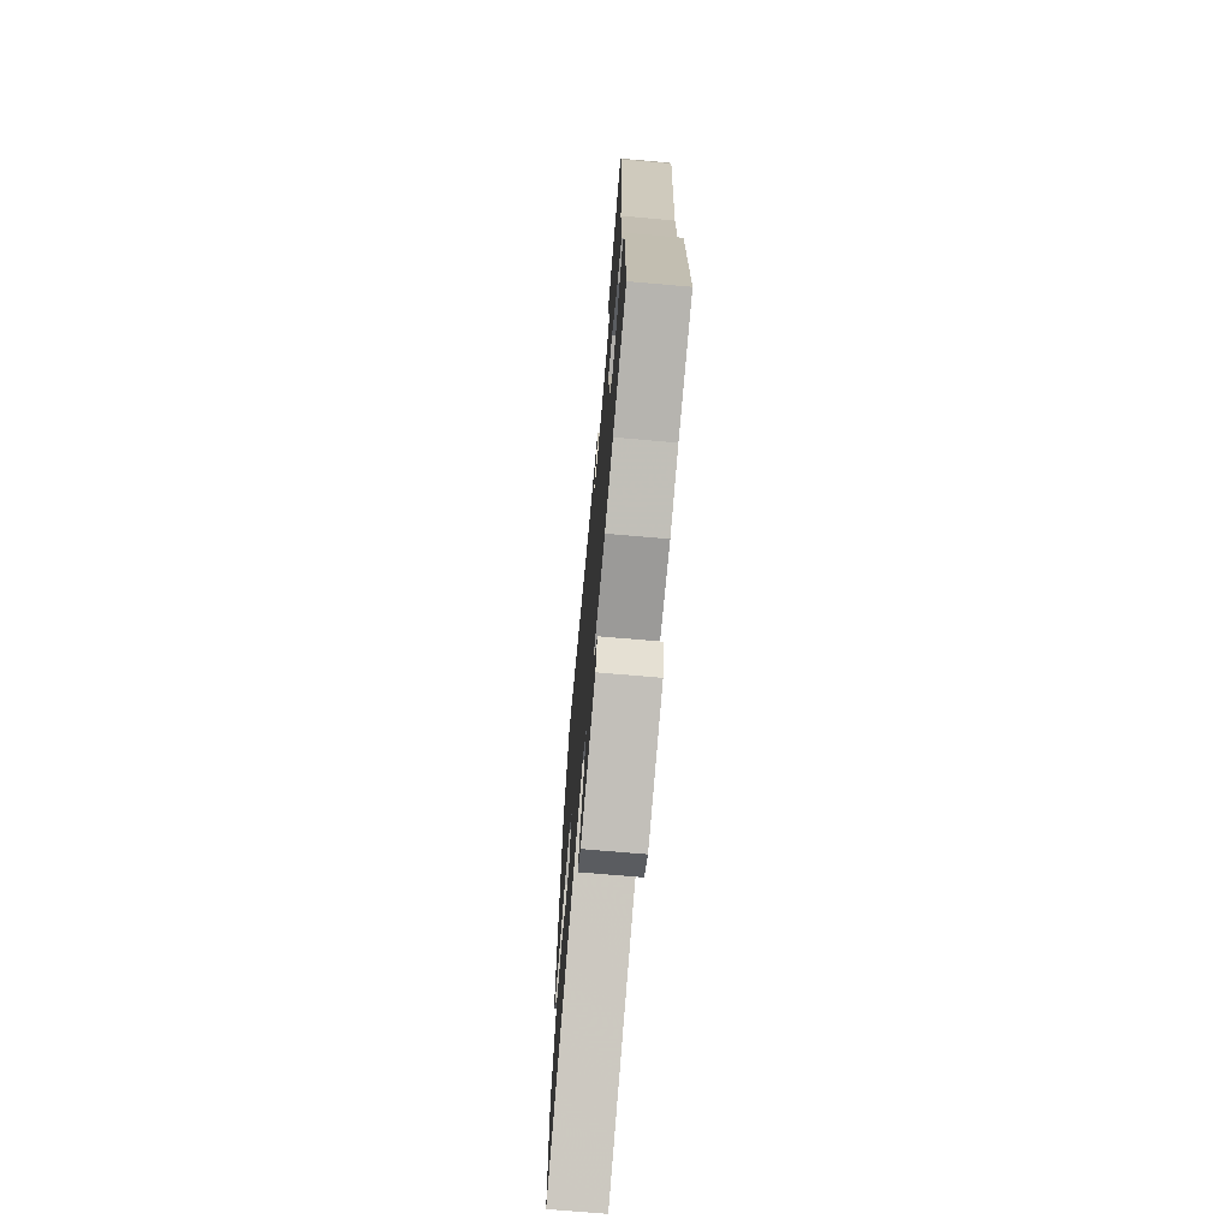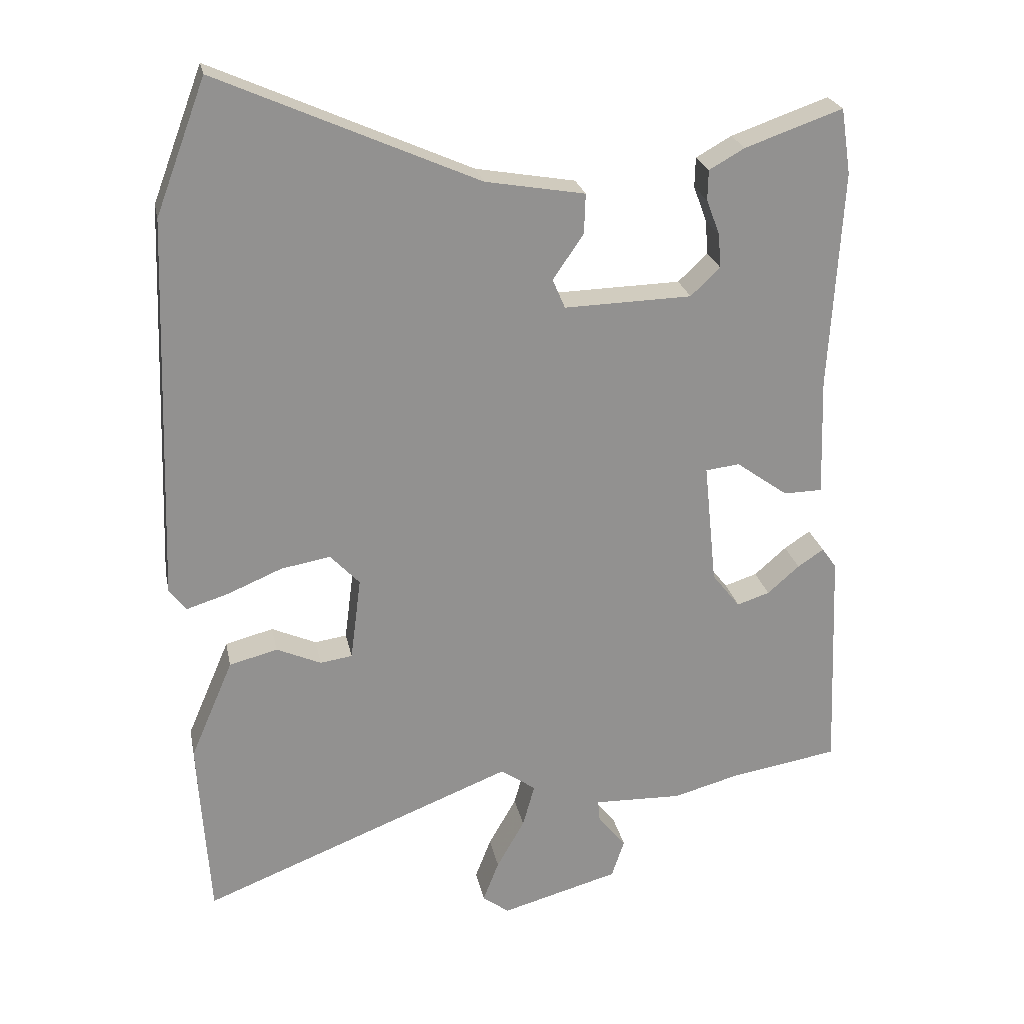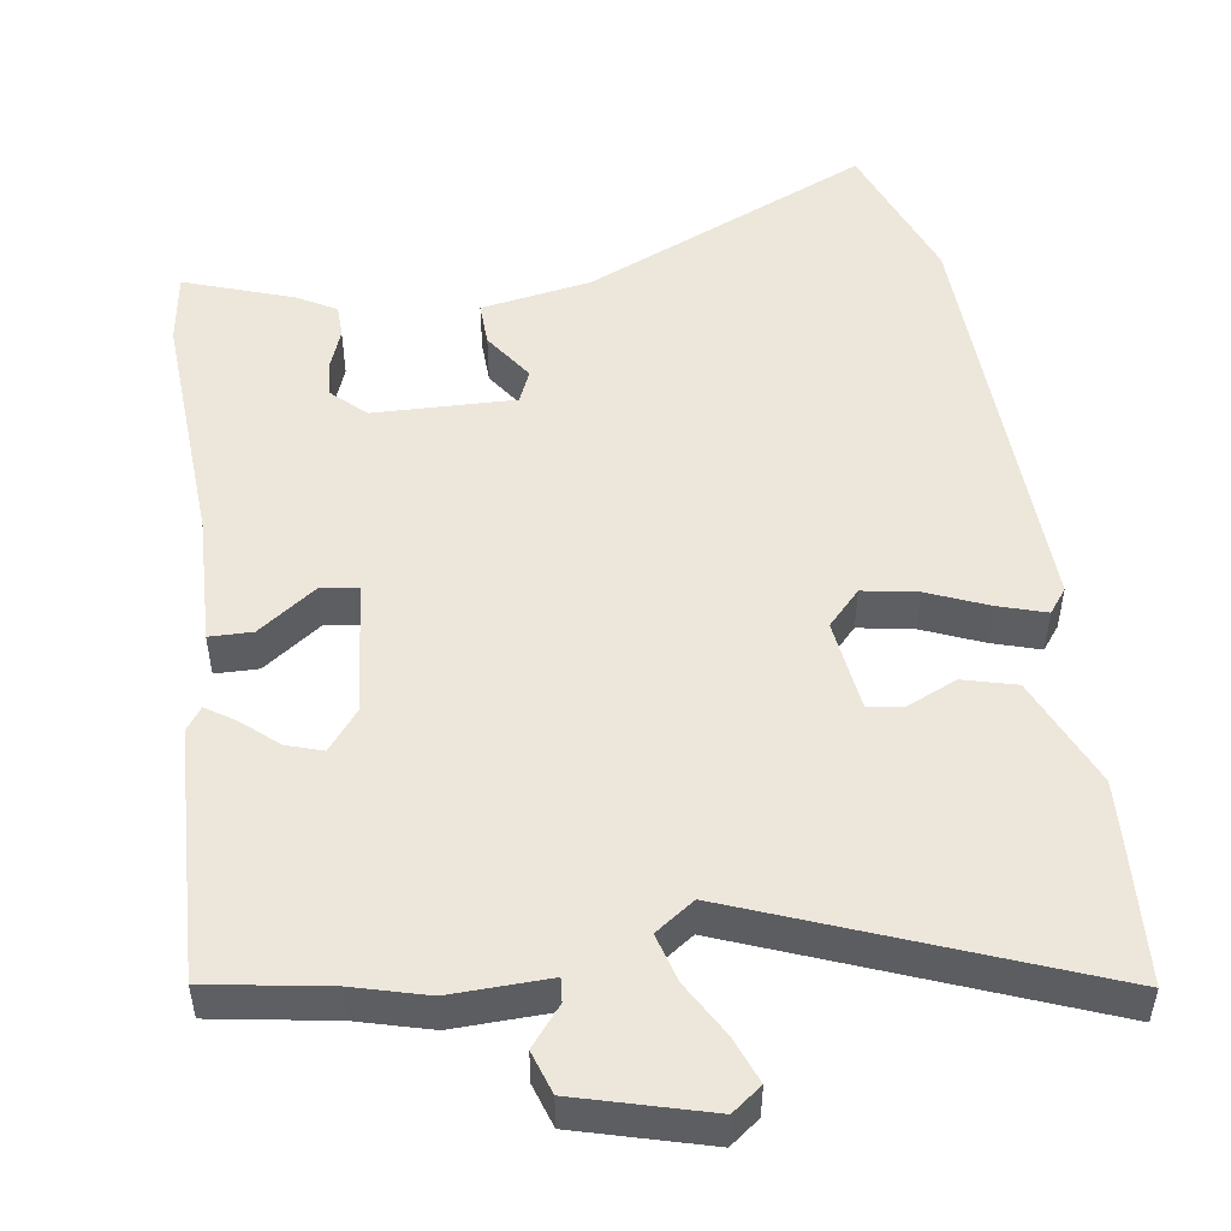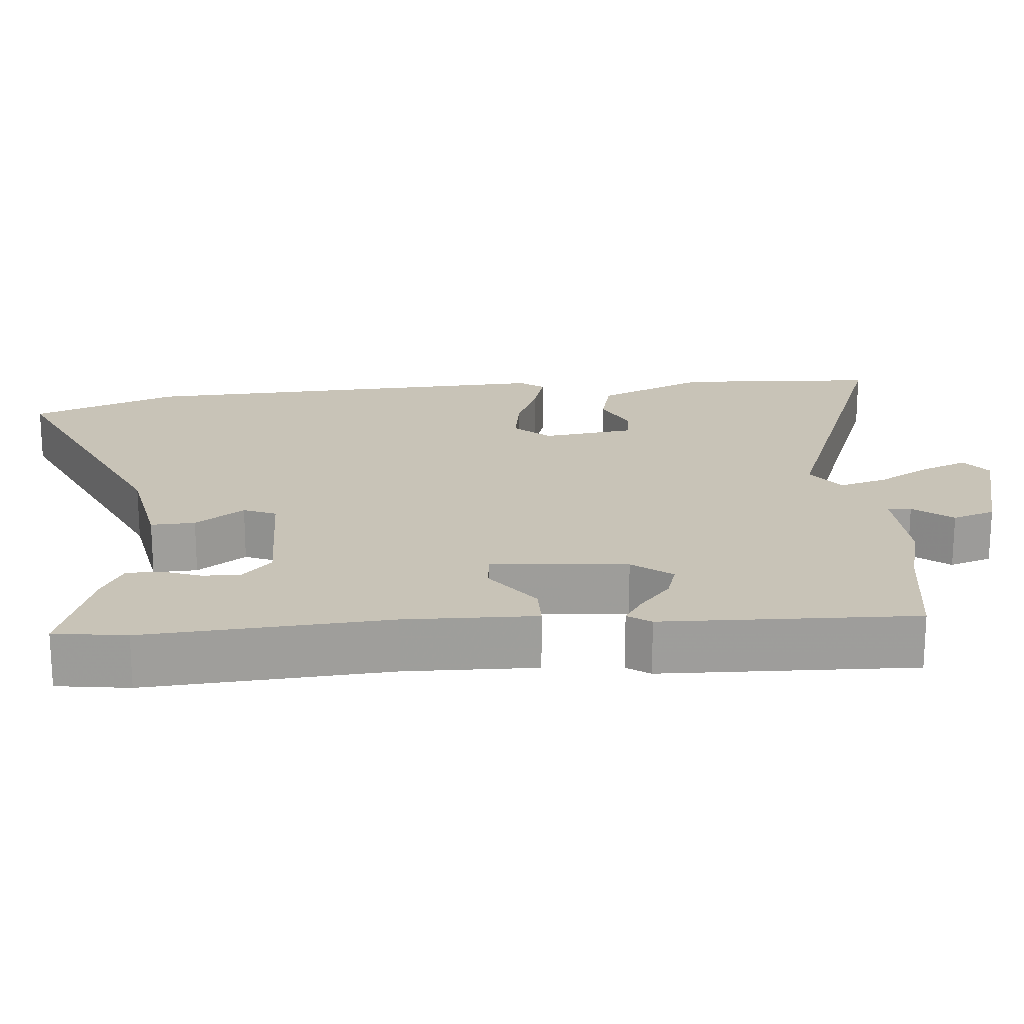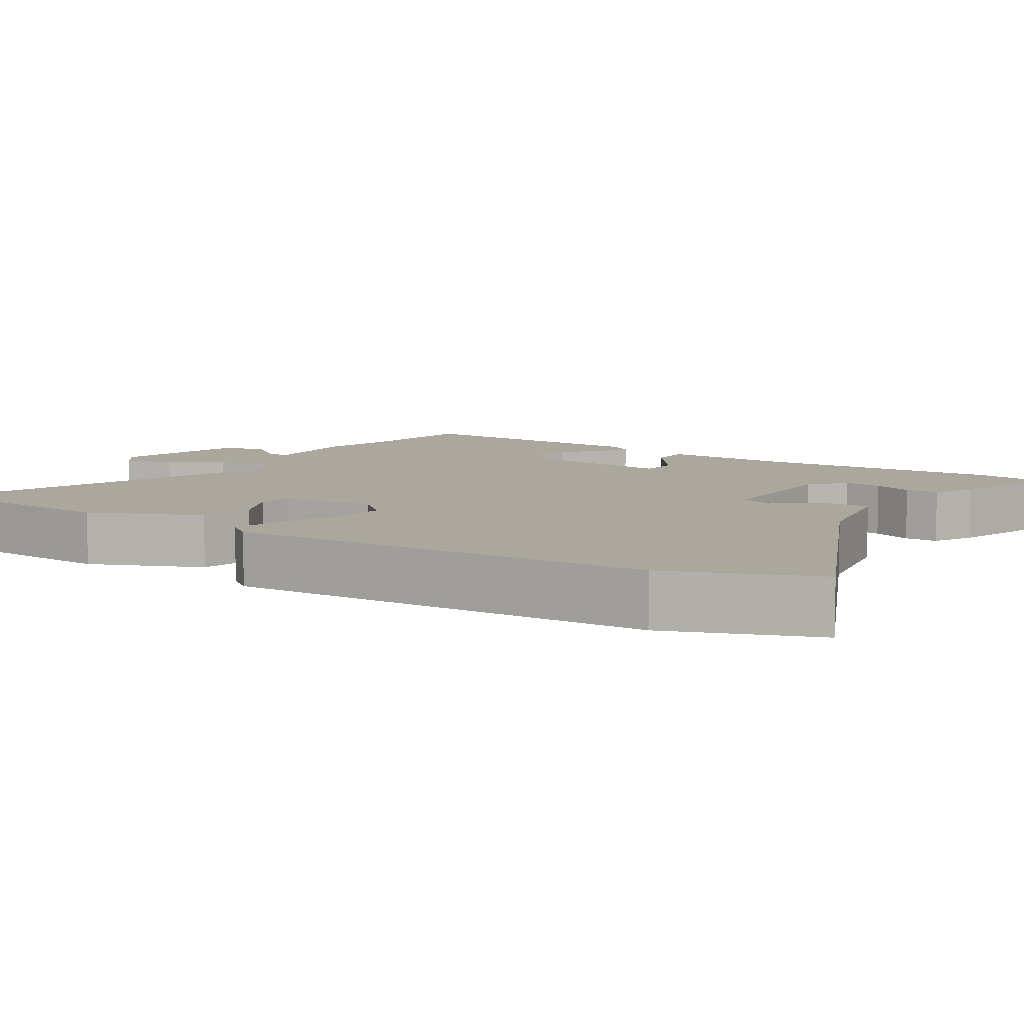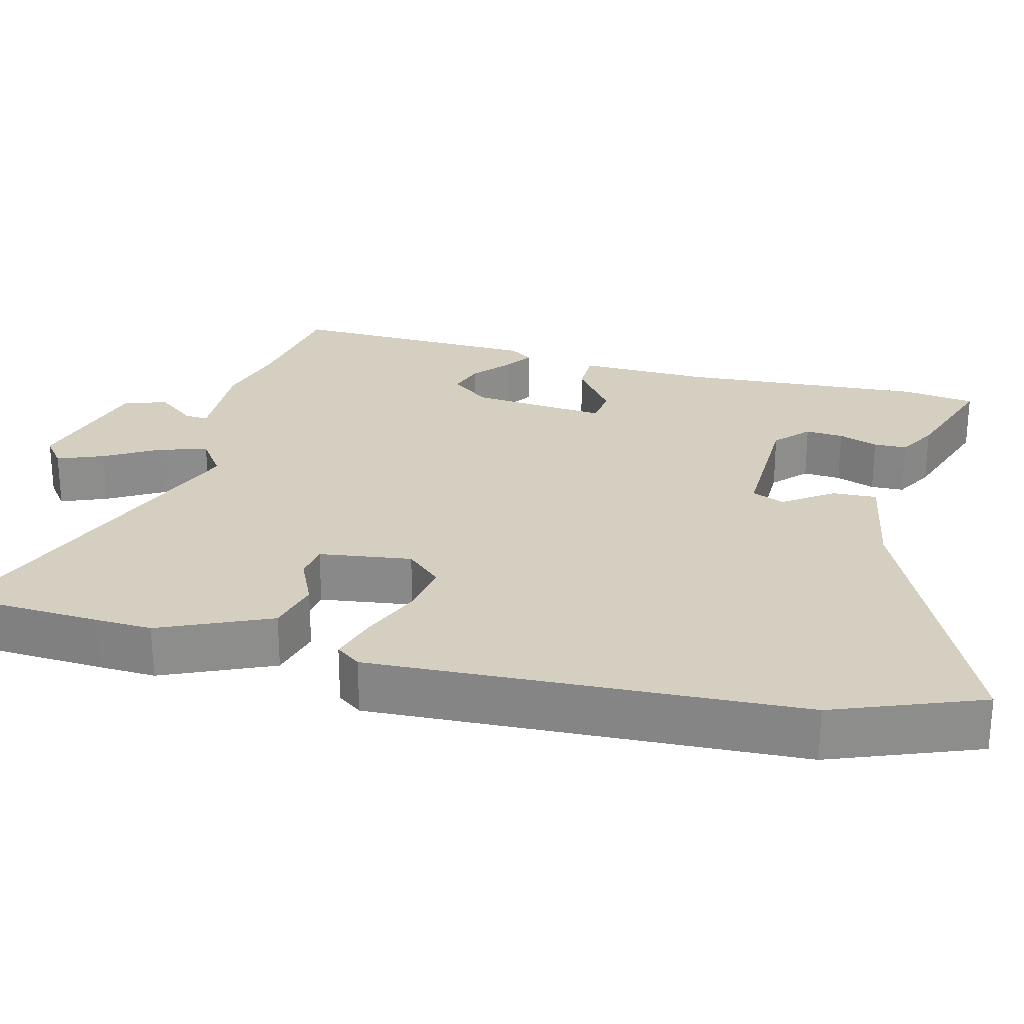
<metadata>
{"format":"obj","ext":"obj","renderer":"f3d","projection":"perspective","resolution":1024,"background":"white","views":[{"elev":-71.0,"azim":85.0,"up":"+Z"},{"elev":24.2,"azim":-11.3,"up":"+Z"},{"elev":50.5,"azim":171.5,"up":"+Y"},{"elev":19.6,"azim":84.4,"up":"+Y"},{"elev":8.3,"azim":-57.7,"up":"+Y"},{"elev":25.9,"azim":-76.2,"up":"+Y"}]}
</metadata>
<code>
v -0.49 0.07 -0.652
v -0.503 0.07 -0.454
v -0.507 0.07 -0.378
v -0.443 0.07 -0.229
v -0.371 0.07 -0.21
v -0.304 0.07 -0.24
v -0.256 0.07 -0.233
v -0.24 0.07 -0.108
v -0.284 0.07 -0.061
v -0.358 0.07 -0.074
v -0.439 0.07 -0.108
v -0.503 0.07 -0.128
v -0.528 0.07 -0.095
v -0.507 0.07 0.481
v -0.432 0.07 0.68
v -0.044 0.07 0.508
v 0.105 0.07 0.482
v 0.103 0.07 0.422
v 0.057 0.07 0.355
v 0.076 0.07 0.311
v 0.267 0.07 0.316
v 0.311 0.07 0.358
v 0.307 0.07 0.409
v 0.287 0.07 0.462
v 0.288 0.07 0.507
v 0.341 0.07 0.537
v 0.487 0.07 0.588
v 0.502 0.07 0.49
v 0.483 0.07 0.16
v 0.489 0.07 -0.017
v 0.431 0.07 -0.018
v 0.353 0.07 0.038
v 0.302 0.07 0.032
v 0.321 0.07 -0.152
v 0.363 0.07 -0.205
v 0.412 0.07 -0.189
v 0.46 0.07 -0.147
v 0.499 0.07 -0.121
v 0.521 0.07 -0.152
v 0.535 0.07 -0.494
v 0.372 0.07 -0.521
v 0.273 0.07 -0.548
v 0.14 0.07 -0.544
v 0.143 0.07 -0.576
v 0.185 0.07 -0.628
v 0.166 0.07 -0.686
v -0.011 0.07 -0.735
v -0.051 0.07 -0.705
v -0.027 0.07 -0.643
v 0.015 0.07 -0.569
v 0.033 0.07 -0.504
v -0.02 0.07 -0.467
v -0.49 0 -0.652
v -0.503 0 -0.454
v -0.507 0 -0.378
v -0.443 0 -0.229
v -0.371 0 -0.21
v -0.304 0 -0.24
v -0.256 0 -0.233
v -0.24 0 -0.108
v -0.284 0 -0.061
v -0.358 0 -0.074
v -0.439 0 -0.108
v -0.503 0 -0.128
v -0.528 0 -0.095
v -0.507 0 0.481
v -0.432 0 0.68
v -0.044 0 0.508
v 0.105 0 0.482
v 0.103 0 0.422
v 0.057 0 0.355
v 0.076 0 0.311
v 0.267 0 0.316
v 0.311 0 0.358
v 0.307 0 0.409
v 0.287 0 0.462
v 0.288 0 0.507
v 0.341 0 0.537
v 0.487 0 0.588
v 0.502 0 0.49
v 0.483 0 0.16
v 0.489 0 -0.017
v 0.431 0 -0.018
v 0.353 0 0.038
v 0.302 0 0.032
v 0.321 0 -0.152
v 0.363 0 -0.205
v 0.412 0 -0.189
v 0.46 0 -0.147
v 0.499 0 -0.121
v 0.521 0 -0.152
v 0.535 0 -0.494
v 0.372 0 -0.521
v 0.273 0 -0.548
v 0.14 0 -0.544
v 0.143 0 -0.576
v 0.185 0 -0.628
v 0.166 0 -0.686
v -0.011 0 -0.735
v -0.051 0 -0.705
v -0.027 0 -0.643
v 0.015 0 -0.569
v 0.033 0 -0.504
v -0.02 0 -0.467
f 47 48 49 50
f 47 50 51
f 44 45 46 47
f 43 44 47 51
f 41 42 43 51
f 40 41 51 52
f 36 37 38 39
f 36 39 40 52
f 29 30 31 32
f 29 32 33
f 28 29 33
f 27 28 33
f 26 27 33
f 23 24 25 26
f 22 23 26
f 22 26 33
f 21 22 33
f 20 21 33 34
f 16 17 18 19
f 16 19 20
f 15 16 20 34
f 10 11 12 13
f 9 10 13 14
f 8 9 14 15
f 3 4 5 6
f 3 6 7
f 2 3 7
f 1 2 7
f 35 36 52 1
f 8 15 34 35
f 7 8 35
f 1 7 35
f 102 101 100 99
f 103 102 99
f 99 98 97 96
f 103 99 96 95
f 103 95 94 93
f 104 103 93 92
f 91 90 89 88
f 104 92 91 88
f 84 83 82 81
f 85 84 81
f 85 81 80
f 85 80 79
f 85 79 78
f 78 77 76 75
f 78 75 74
f 85 78 74
f 85 74 73
f 86 85 73 72
f 71 70 69 68
f 72 71 68
f 86 72 68 67
f 65 64 63 62
f 66 65 62 61
f 67 66 61 60
f 58 57 56 55
f 59 58 55
f 59 55 54
f 59 54 53
f 53 104 88 87
f 87 86 67 60
f 87 60 59
f 87 59 53
f 1 53 54 2
f 2 54 55 3
f 3 55 56 4
f 4 56 57 5
f 5 57 58 6
f 6 58 59 7
f 7 59 60 8
f 8 60 61 9
f 9 61 62 10
f 10 62 63 11
f 11 63 64 12
f 12 64 65 13
f 13 65 66 14
f 14 66 67 15
f 15 67 68 16
f 16 68 69 17
f 17 69 70 18
f 18 70 71 19
f 19 71 72 20
f 20 72 73 21
f 21 73 74 22
f 22 74 75 23
f 23 75 76 24
f 24 76 77 25
f 25 77 78 26
f 26 78 79 27
f 27 79 80 28
f 28 80 81 29
f 29 81 82 30
f 30 82 83 31
f 31 83 84 32
f 32 84 85 33
f 33 85 86 34
f 34 86 87 35
f 35 87 88 36
f 36 88 89 37
f 37 89 90 38
f 38 90 91 39
f 39 91 92 40
f 40 92 93 41
f 41 93 94 42
f 42 94 95 43
f 43 95 96 44
f 44 96 97 45
f 45 97 98 46
f 46 98 99 47
f 47 99 100 48
f 48 100 101 49
f 49 101 102 50
f 50 102 103 51
f 51 103 104 52
f 52 104 53 1

</code>
